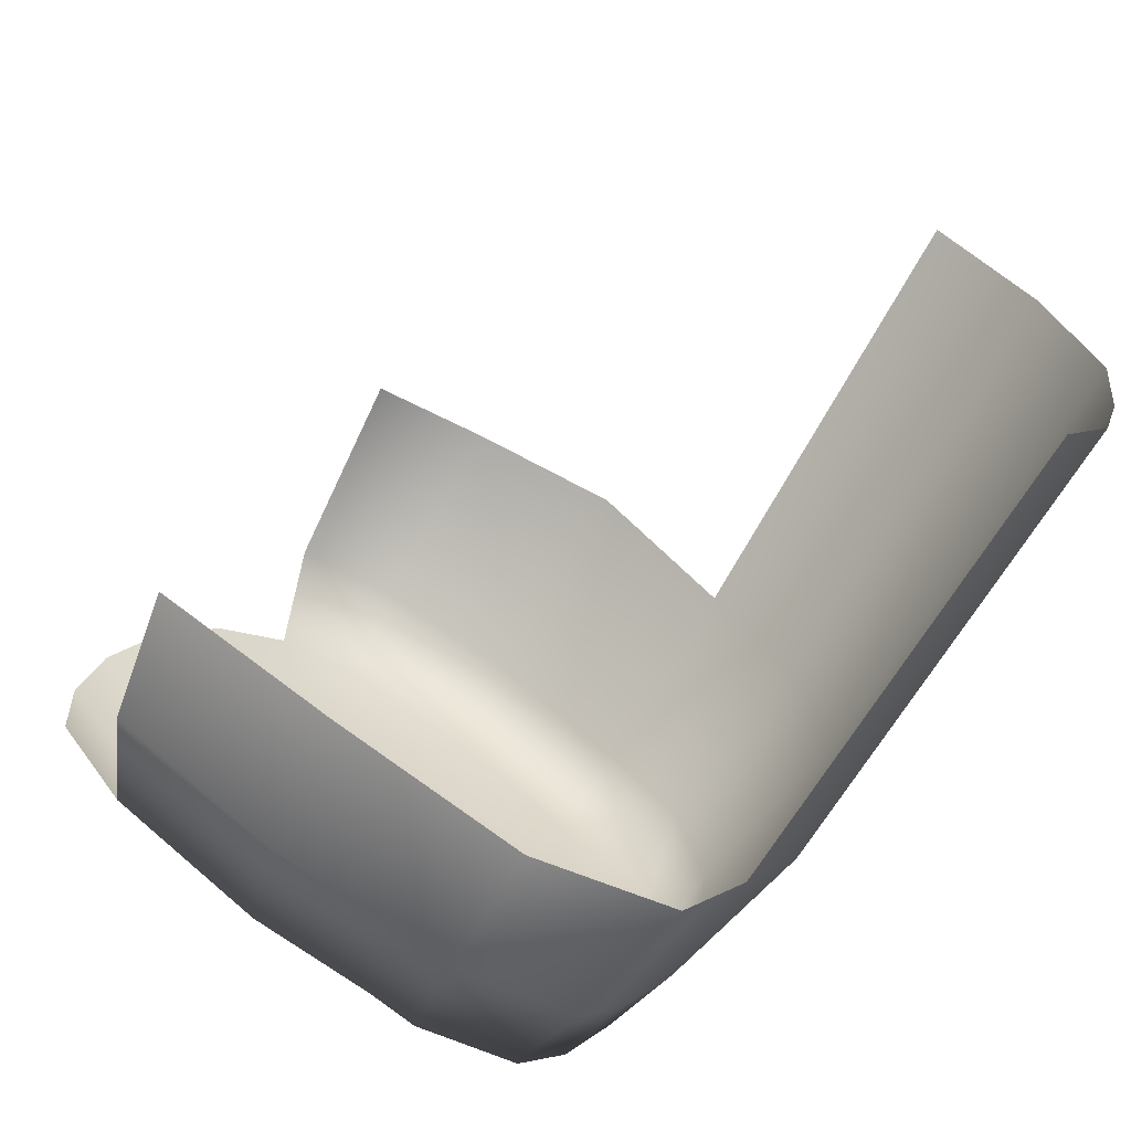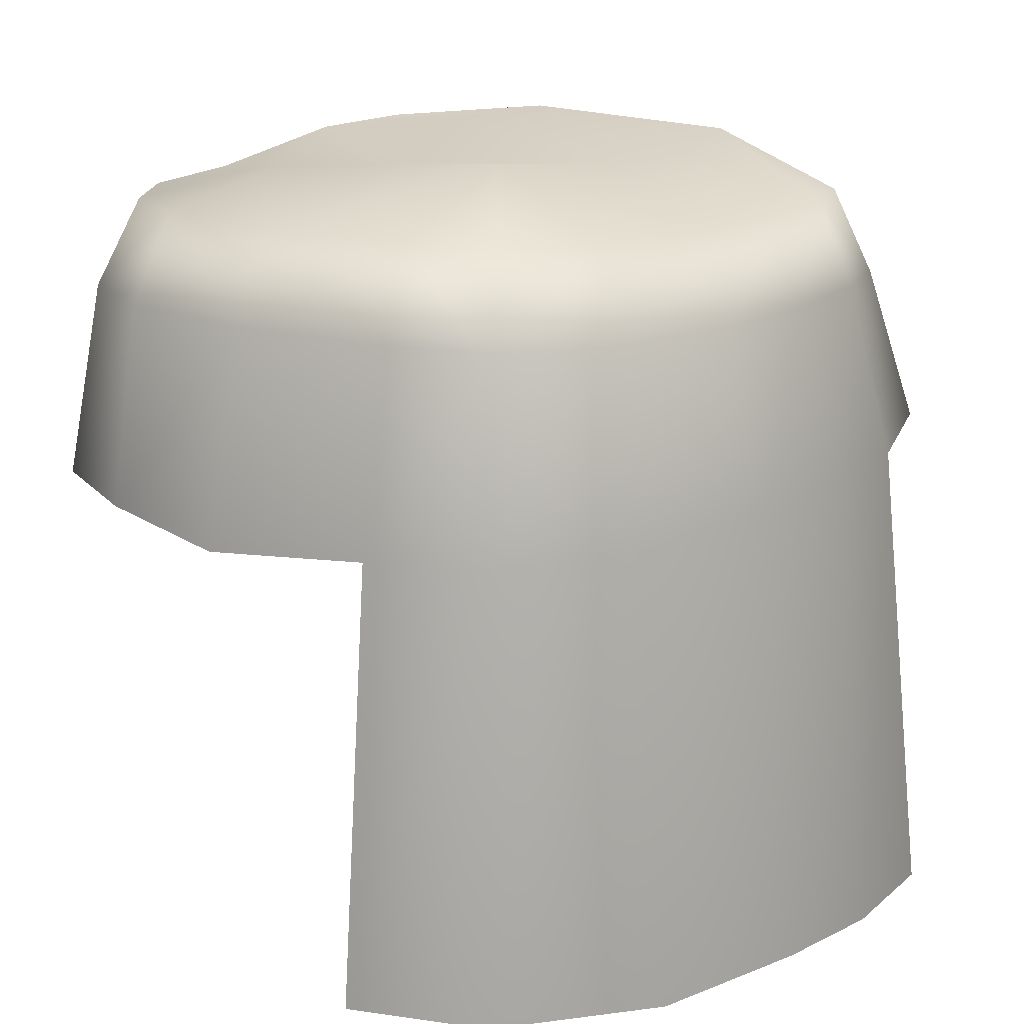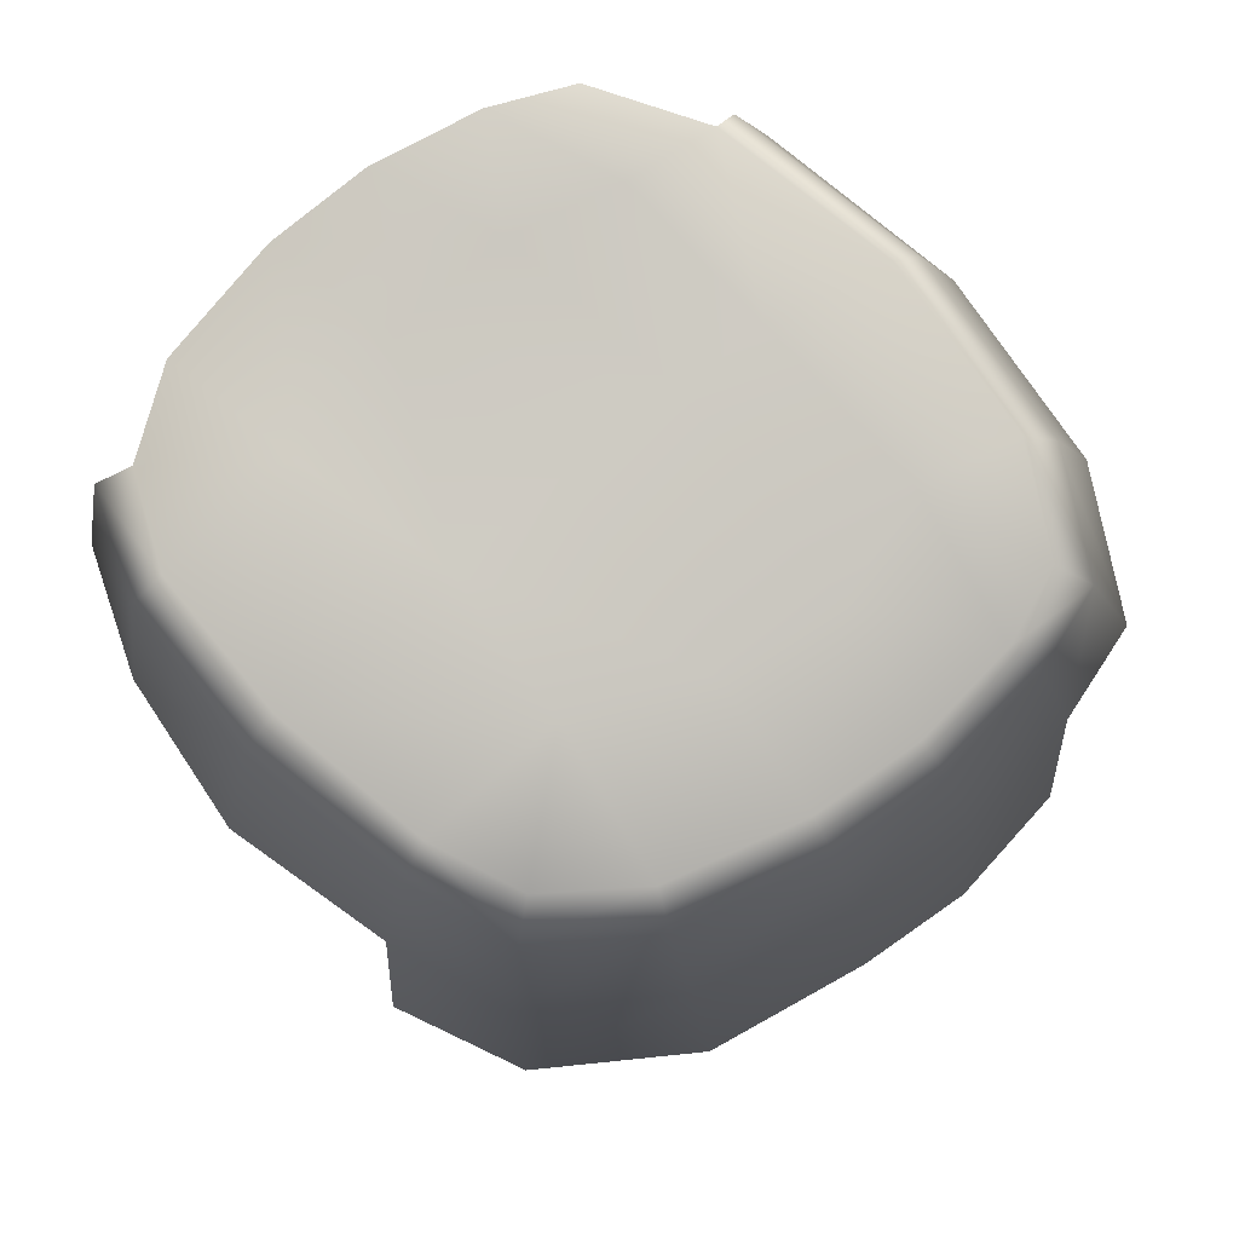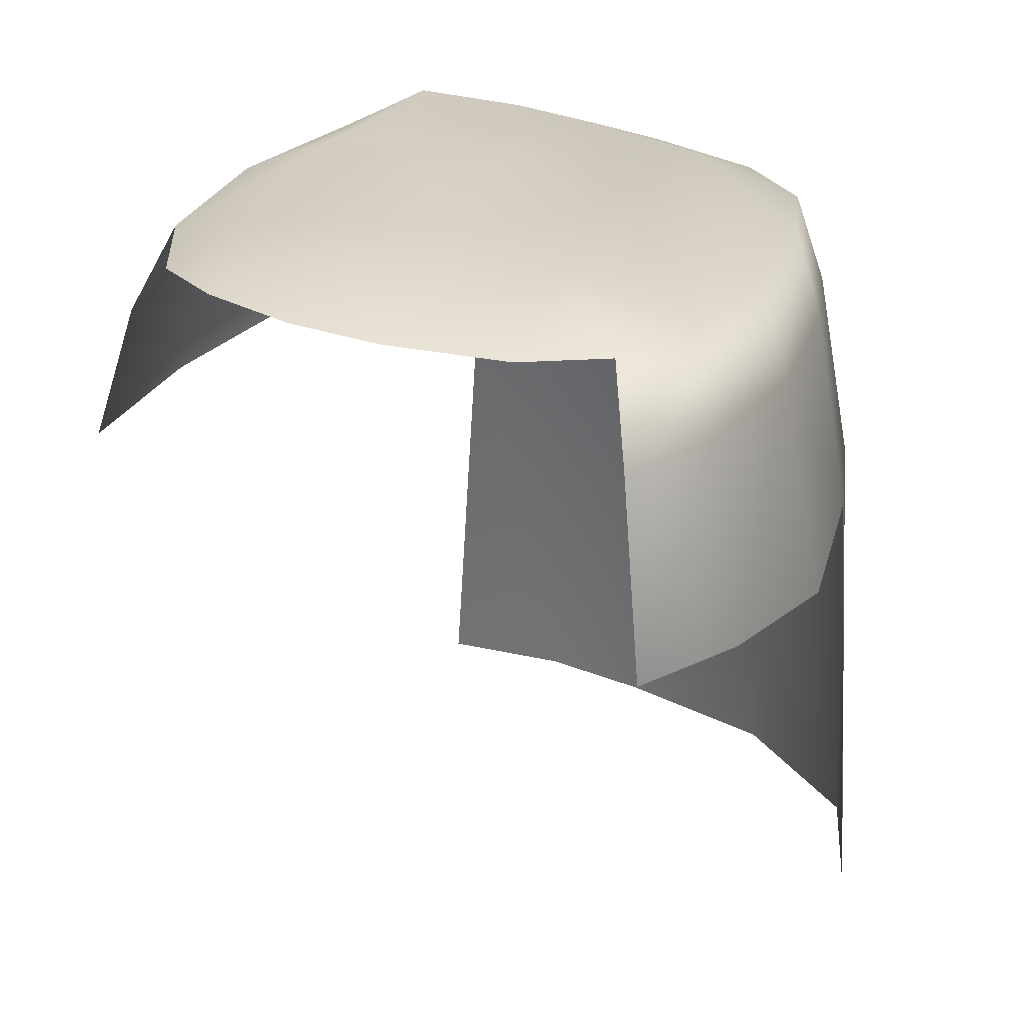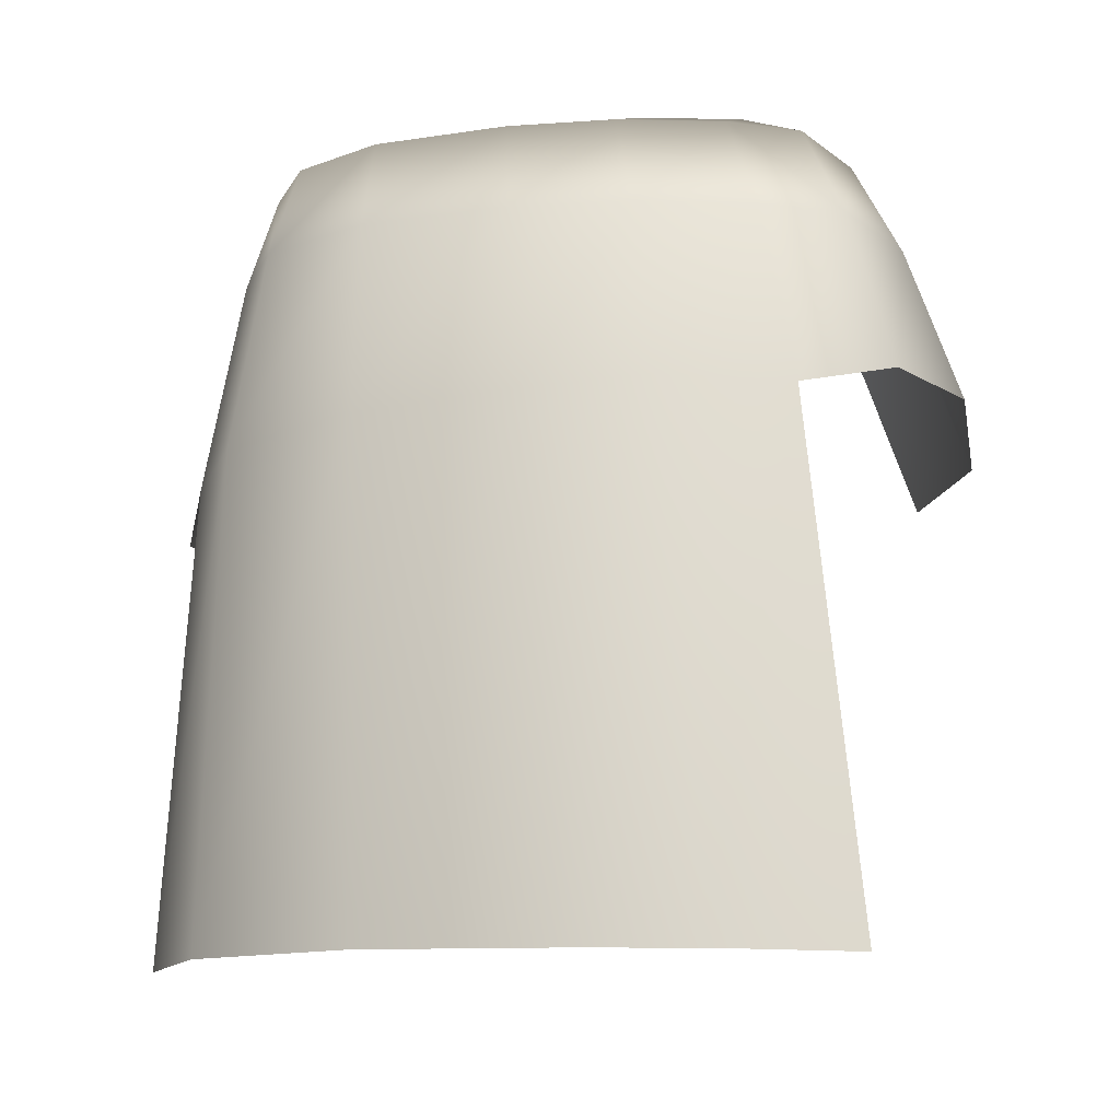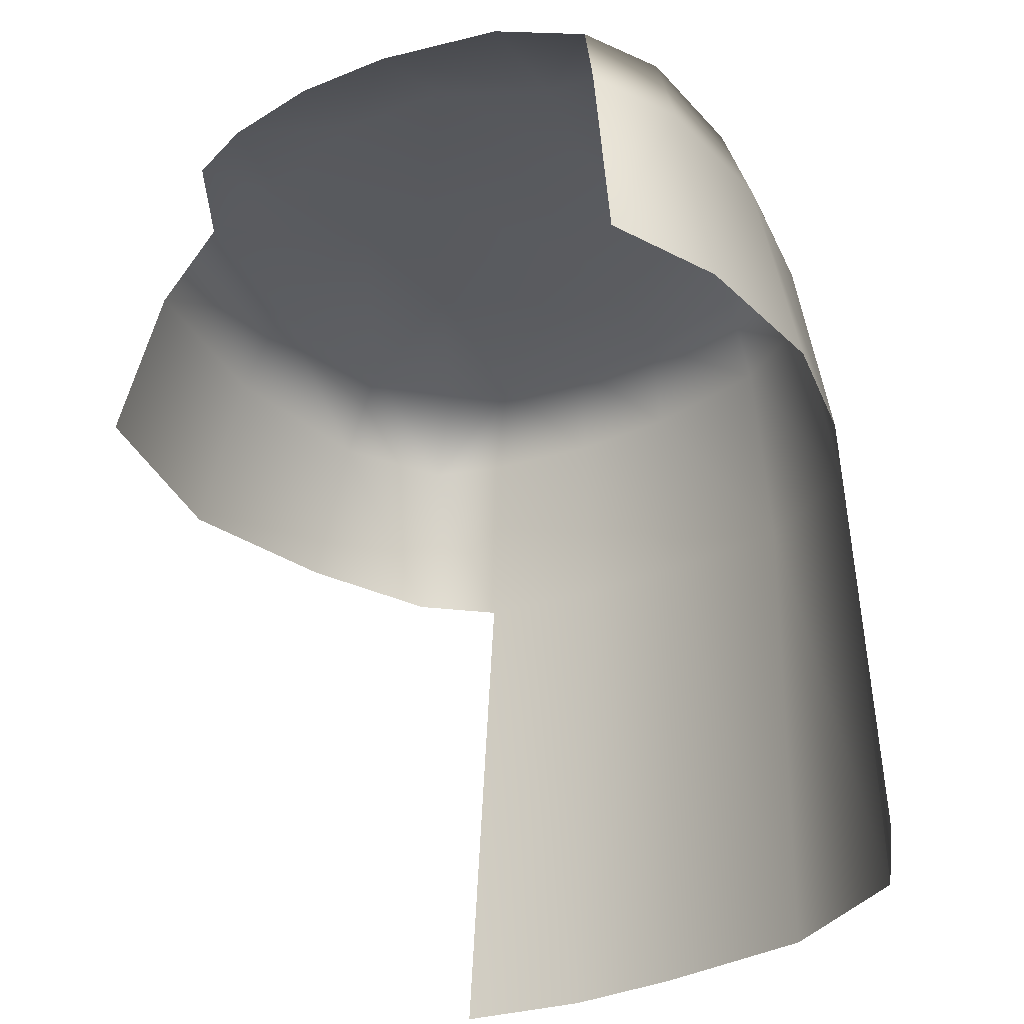
<metadata>
{"format":"obj","ext":"obj","renderer":"f3d","projection":"perspective","resolution":1024,"background":"white","views":[{"elev":-69.1,"azim":-28.7,"up":"+Z"},{"elev":17.3,"azim":60.4,"up":"+Y"},{"elev":77.8,"azim":71.1,"up":"+Y"},{"elev":27.3,"azim":-39.9,"up":"+Y"},{"elev":-14.2,"azim":114.6,"up":"+Y"},{"elev":-28.5,"azim":-37.2,"up":"+Y"}]}
</metadata>
<code>
g Cliff_Rocks20
v 3.699 0.2741 3.013
v 5.162 -1.211 2.297
v 3.903 -1.211 3.452
v 1.611 -1.211 4.916
v 4.763 0.2719 1.993
v 5.194 0.2719 0.4226
v 5.662 -1.211 0.3938
v 2.98 1.256 0.9649
v 4.989 0.2719 -1.717
v 5.4 -1.211 -1.944
v 1.56 0.2765 4.297
v 4.53 0.2726 -3.32
v 4.852 -1.211 -3.712
v 3.757 0.2748 -4.797
v 3.976 -1.211 -5.357
v 3.117 -1.211 -6.428
v 2.705 1.093 -2.873
v 3.101 1.103 -1.082
v -0.4404 1.564 -1.798
v 1.623 1.258 -4.213
v 2.942 0.2764 -5.71
v 1.211 0.2784 -5.916
v 1.109 -1.211 -6.683
v 0.6888 0.9821 1.631
v -1 1.26 -3.127
v -1.55 0.2804 -5.147
v -1.925 -1.211 -5.818
v -4.68 -1.211 -4.115
v -4.048 0.2817 -3.583
v -3.6 0.6071 -2.153
v -5.206 0.283 -2.081
v -5.286 0.2834 -0.758
v -3.192 1.156 -0.401
v -5.006 0.2818 0.9406
v -4.426 0.2789 2.469
v -2.467 1.164 1.359
v 0.1503 1.563 -0.01529
v -1.303 0.7784 2.994
v -3.347 0.276 4.199
v -2.118 0.2755 5.038
v -0.6142 0.2778 5.107
v -2.502 -1.211 5.701
v -0.7678 -1.211 5.715
v -2.669 -4.488 6.273
v -0.5917 -4.56 6.29
v 1.869 -4.765 5.647
v 4.143 -4.558 4.031
v 5.659 -4.492 2.634
v 4.238 -12.13 4.537
v 5.928 -12.16 2.803
v 6.238 -4.371 0.2017
v 6.61 -12.22 -0.1491
v 5.86 -4.211 -2.346
v 6.085 -12.27 -3.064
v 5.36 -4.111 -4.23
v 5.526 -12.31 -5.007
v 4.327 -4.16 -6.046
v 4.451 -12.34 -6.95
v 3.382 -3.835 -7.251
v 0.9679 -3.674 -7.532
v -2.204 -3.86 -6.711
v -5.05 -3.672 -4.902
g Cliff_Rocks20_0
f 3 2 1
f 4 3 1
f 2 5 1
f 5 2 6
f 2 7 6
f 1 5 8
f 5 6 8
f 9 6 7
f 8 6 9
f 10 9 7
f 11 4 1
f 11 1 8
f 9 10 12
f 10 13 12
f 12 13 14
f 13 15 14
f 14 15 16
f 9 12 17
f 17 12 14
f 18 8 9
f 18 9 17
f 18 17 19
f 20 17 14
f 19 17 20
f 21 14 16
f 20 14 21
f 22 21 16
f 22 20 21
f 23 22 16
f 24 8 18
f 24 11 8
f 25 20 22
f 25 19 20
f 26 22 23
f 26 25 22
f 27 26 23
f 26 27 28
f 29 26 28
f 25 26 29
f 30 25 29
f 19 25 30
f 30 29 31
f 32 30 31
f 33 30 32
f 33 19 30
f 34 33 32
f 34 35 33
f 33 36 19
f 35 36 33
f 36 37 19
f 37 18 19
f 37 24 18
f 24 37 36
f 38 36 35
f 38 24 36
f 39 38 35
f 11 24 38
f 39 40 38
f 41 11 38
f 40 41 38
f 4 11 41
f 40 42 41
f 43 4 41
f 42 43 41
g Cliff_Rocks20_1
f 43 42 44
f 45 43 44
f 4 43 45
f 46 4 45
f 46 47 4
f 47 3 4
f 2 3 47
f 48 2 47
f 48 47 49
f 7 2 48
f 50 48 49
f 51 7 48
f 51 48 50
f 10 7 51
f 52 51 50
f 53 10 51
f 53 51 52
f 13 10 53
f 54 53 52
f 55 13 53
f 55 53 54
f 15 13 55
f 56 55 54
f 57 15 55
f 57 55 56
f 58 57 56
f 16 15 57
f 59 16 57
f 23 16 59
f 60 23 59
f 27 23 60
f 61 27 60
f 28 27 61
f 62 28 61

</code>
